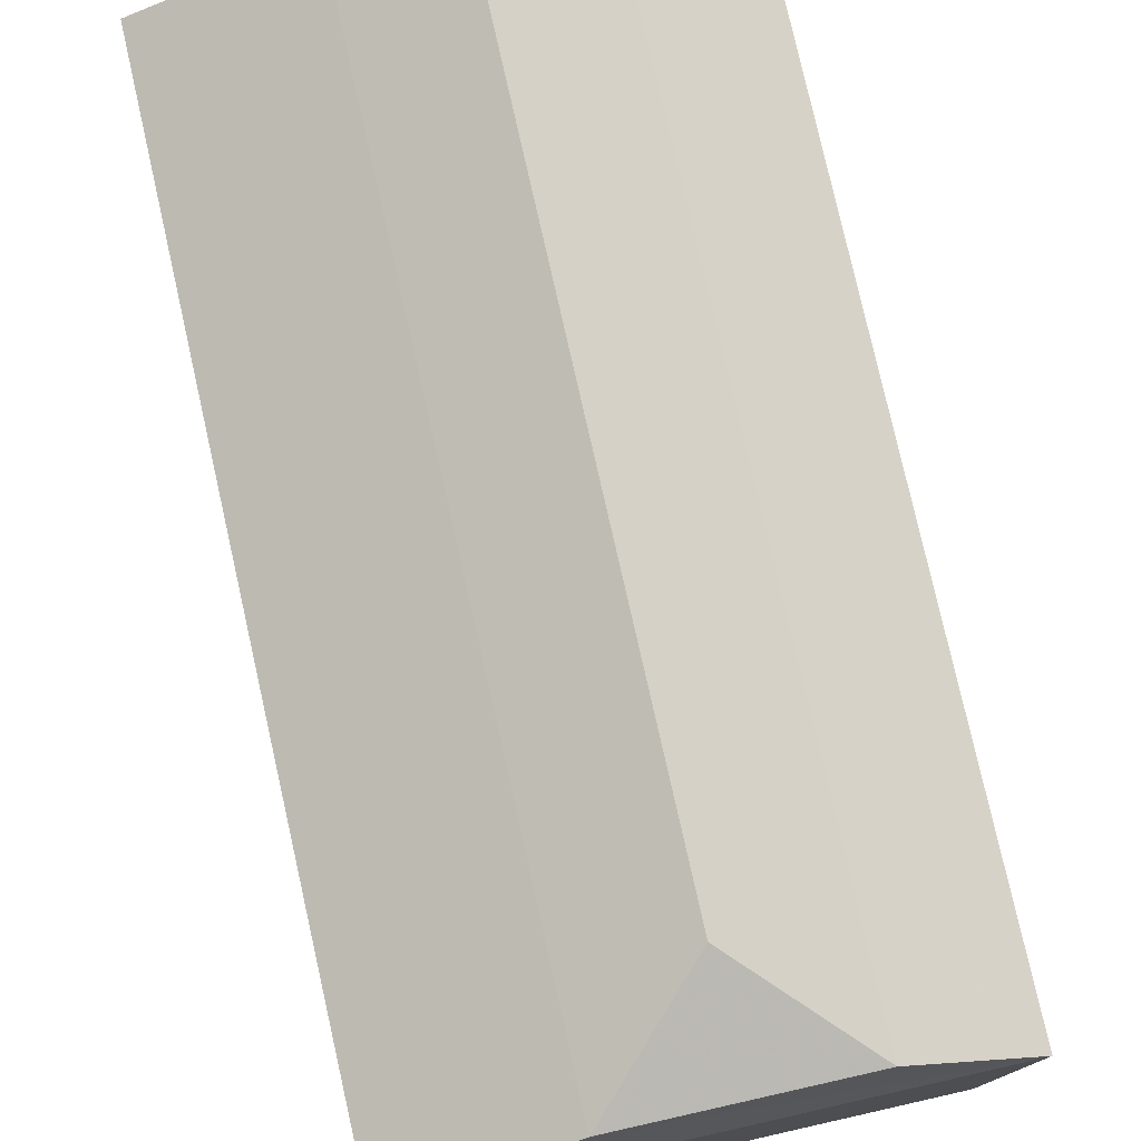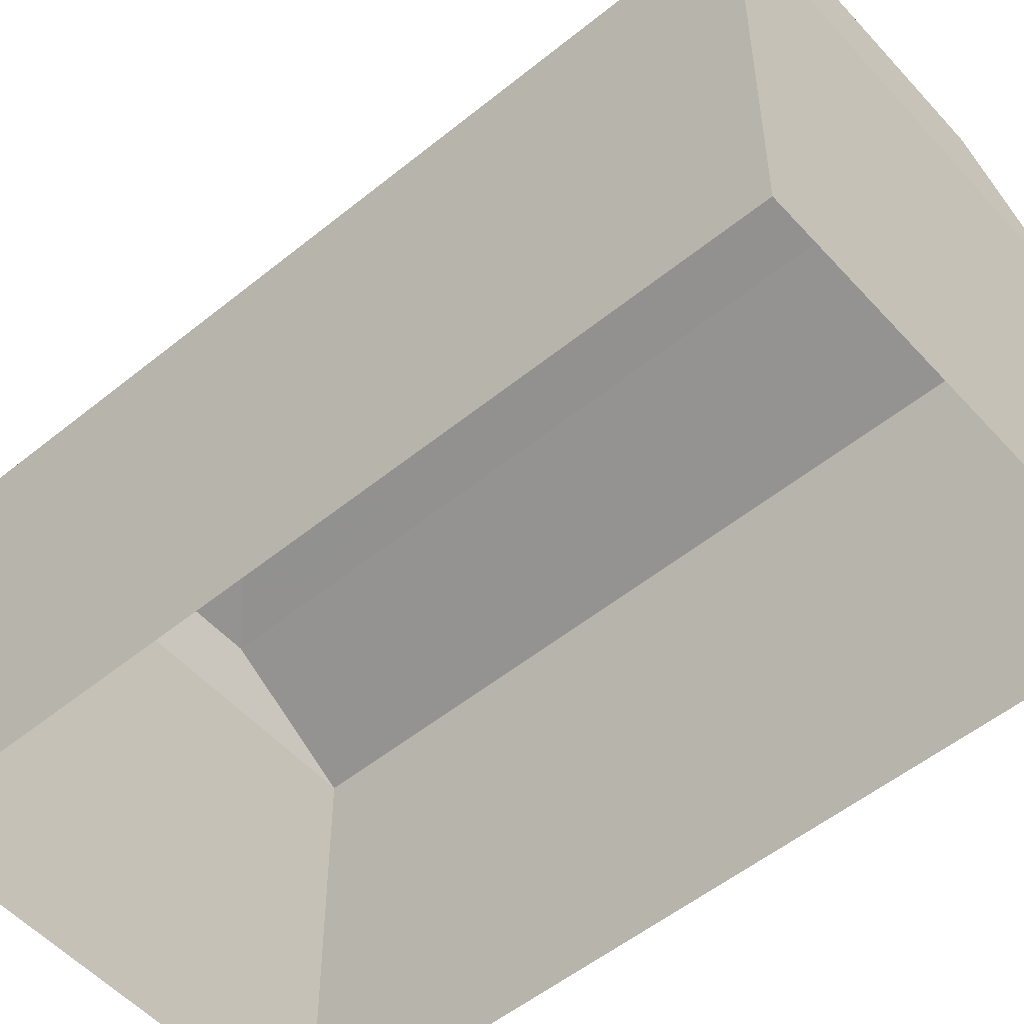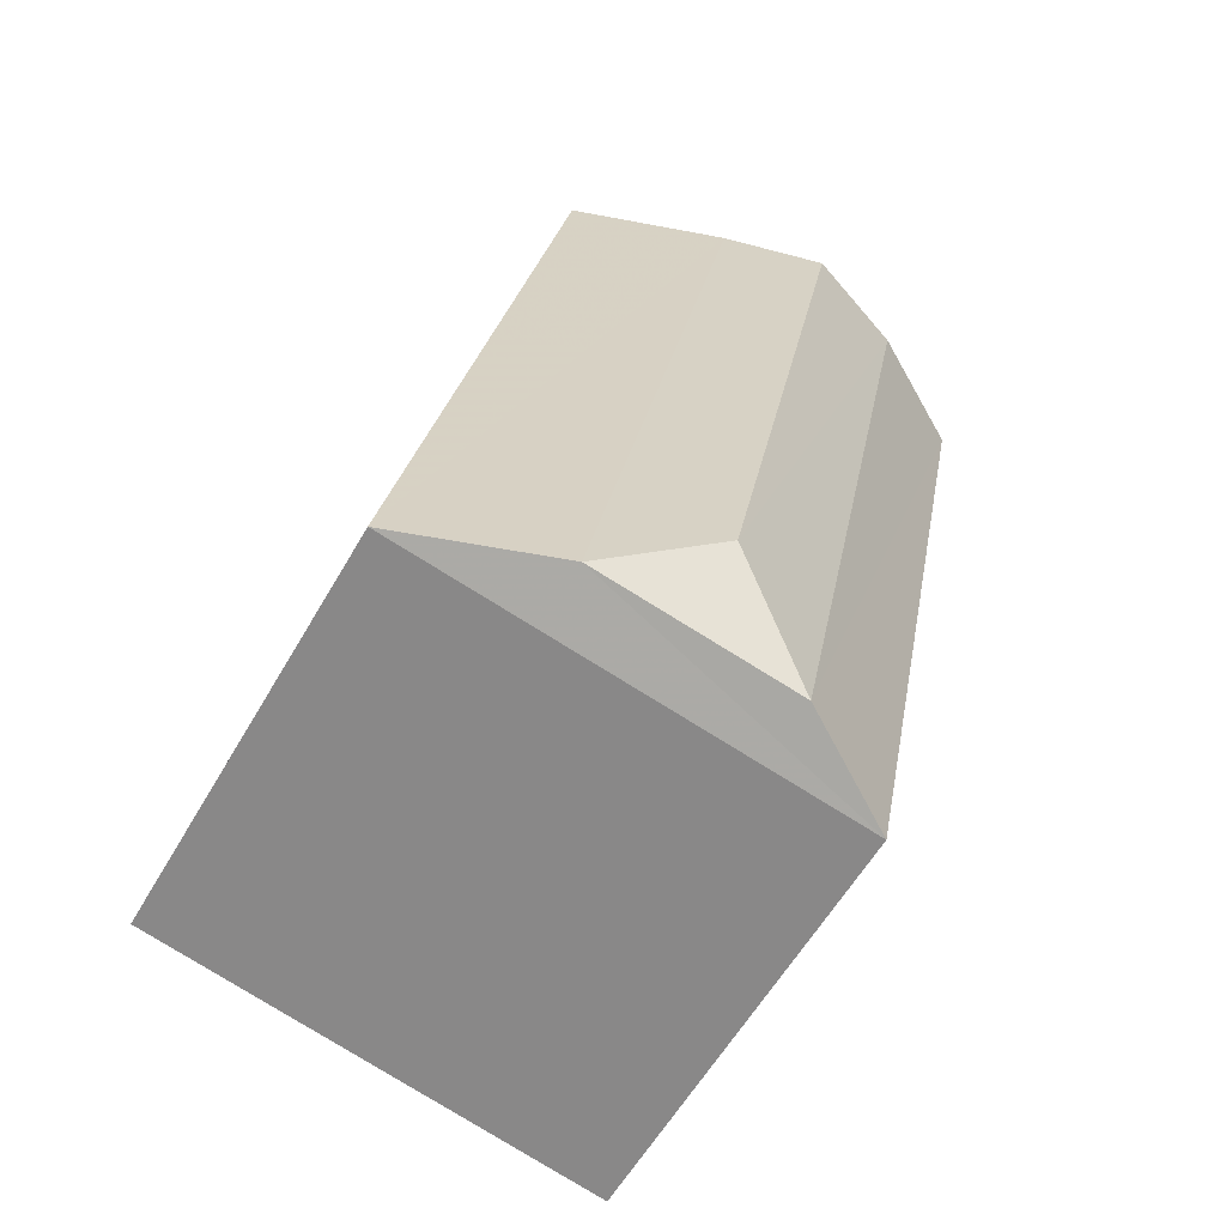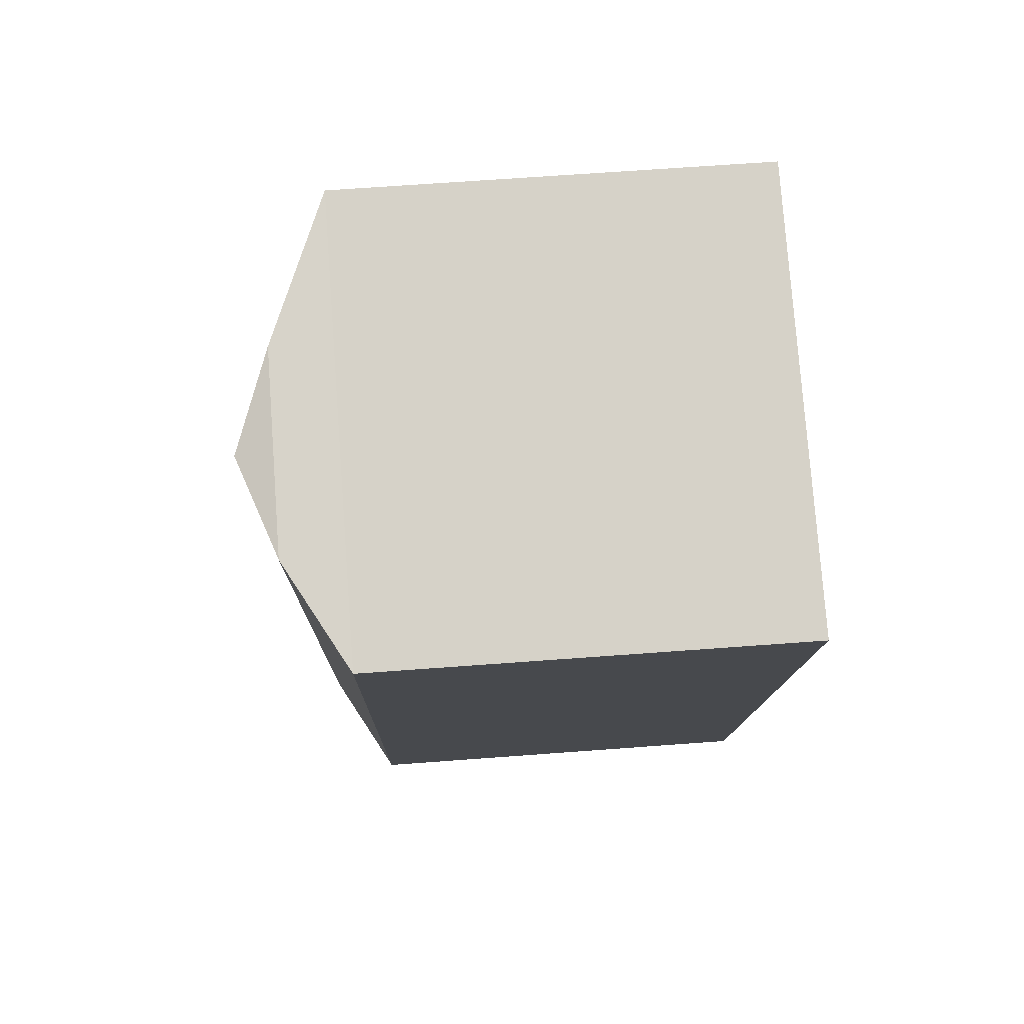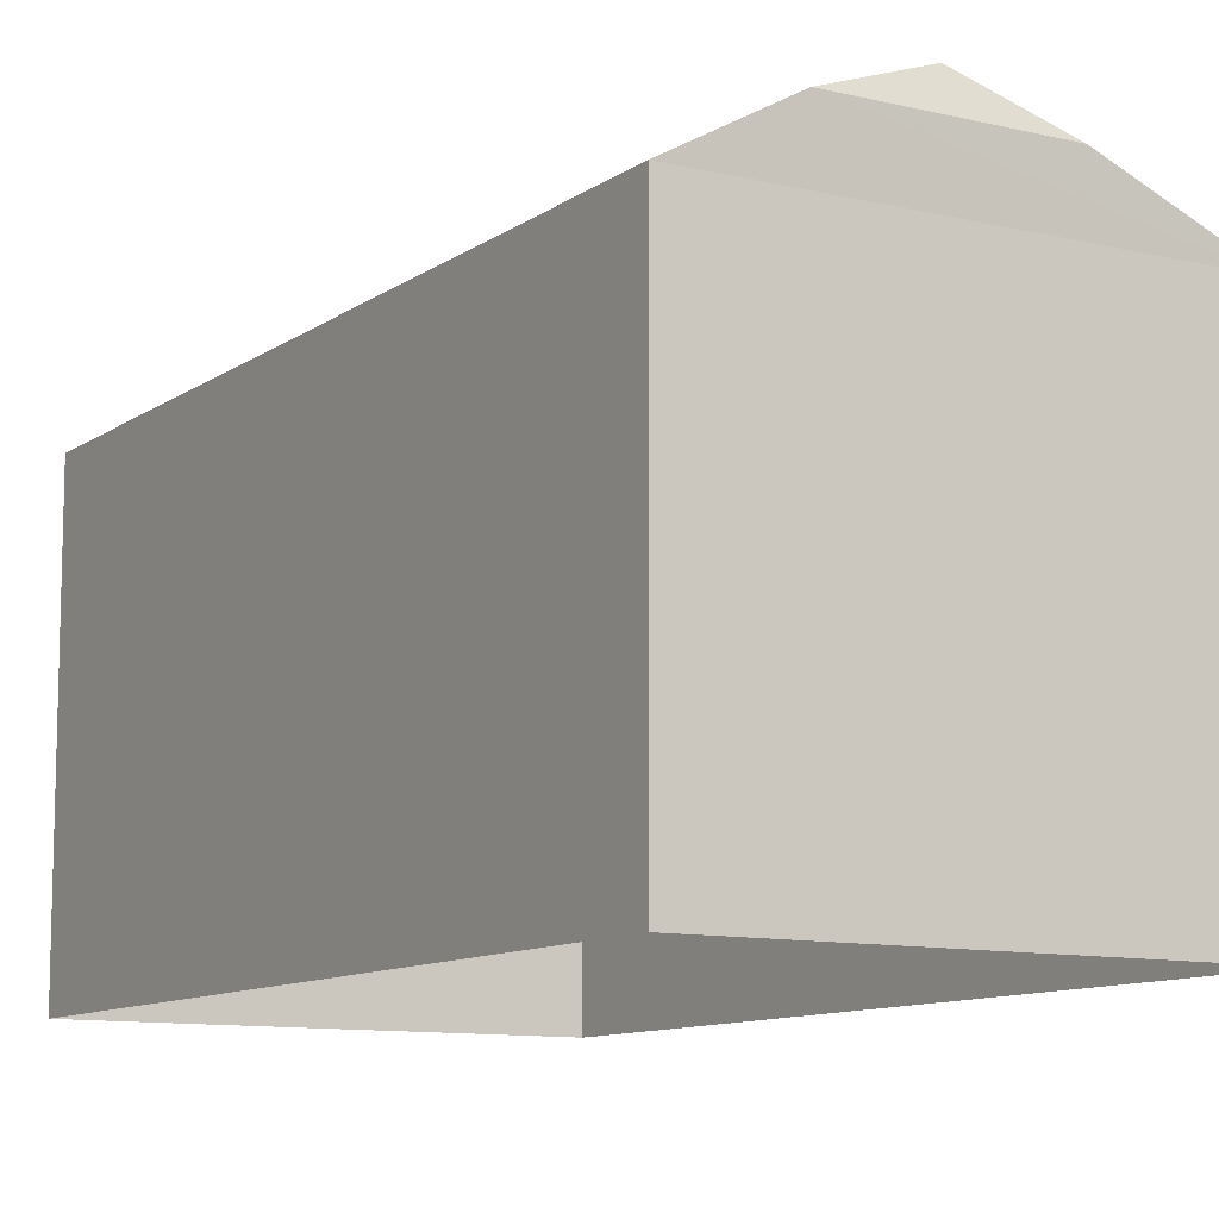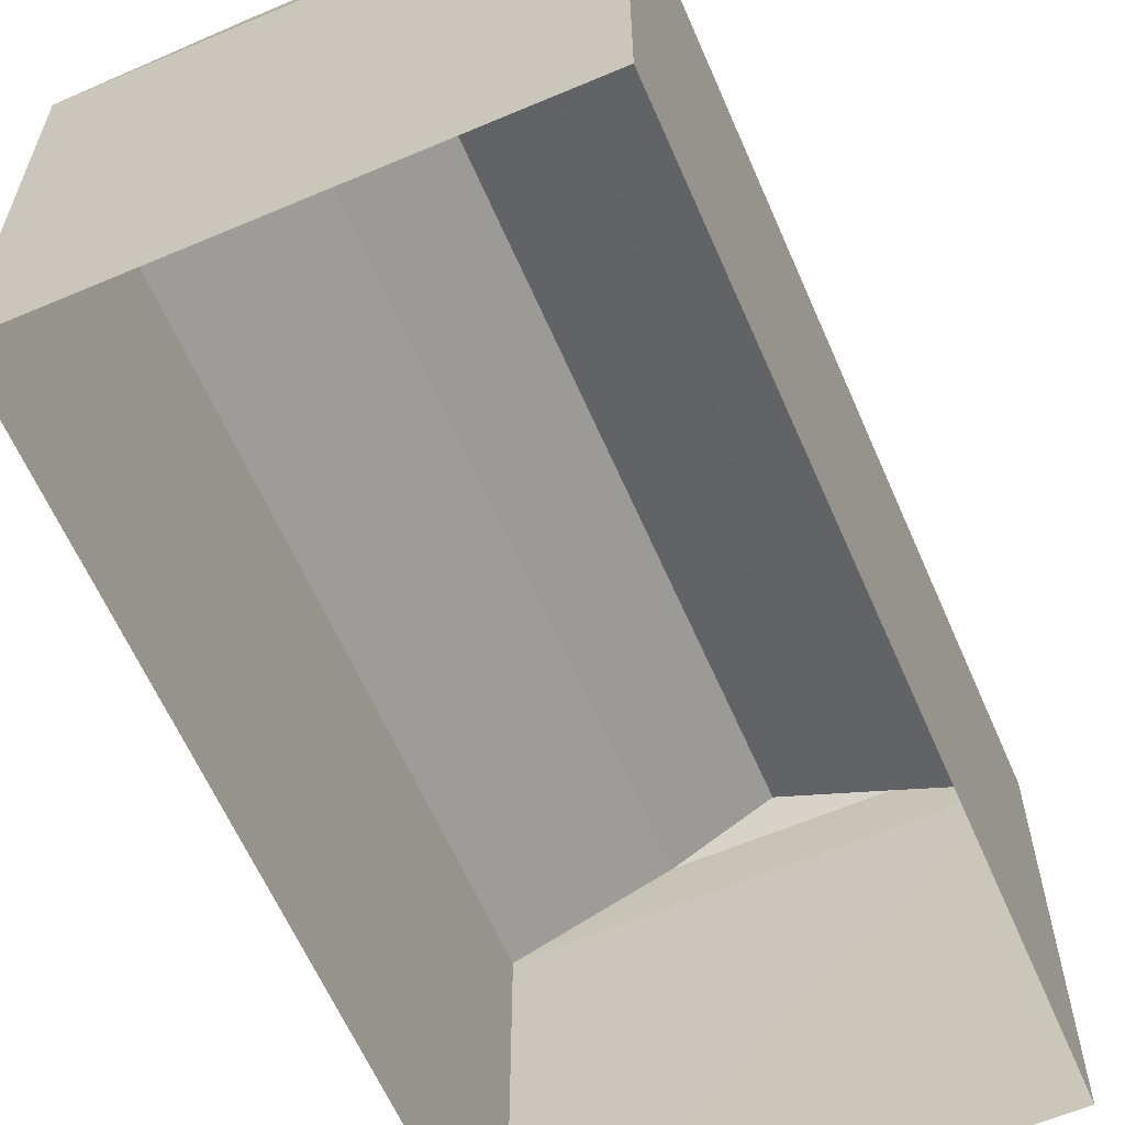
<metadata>
{"format":"obj","ext":"obj","renderer":"f3d","projection":"perspective","resolution":1024,"background":"white","views":[{"elev":78.0,"azim":-23.7,"up":"+Z"},{"elev":-53.4,"azim":119.9,"up":"+Z"},{"elev":-59.2,"azim":-29.8,"up":"+Y"},{"elev":66.7,"azim":85.7,"up":"+Y"},{"elev":-10.4,"azim":137.9,"up":"+Z"},{"elev":-61.8,"azim":12.4,"up":"+Z"}]}
</metadata>
<code>
v -8.907e+04 -1.002e+05 3.215
v -8.906e+04 -1.002e+05 3.217
v -8.907e+04 -1.002e+05 3.217
v -8.906e+04 -1.002e+05 3.215
v -8.906e+04 -1.002e+05 9.222
v -8.906e+04 -1.002e+05 10.07
v -8.906e+04 -1.002e+05 9.224
v -8.907e+04 -1.002e+05 10.07
v -8.906e+04 -1.002e+05 10.07
v -8.907e+04 -1.002e+05 9.224
v -8.906e+04 -1.002e+05 10.07
v -8.906e+04 -1.002e+05 10.59
v -8.906e+04 -1.002e+05 10.59
v -8.907e+04 -1.002e+05 9.222
f 1 2 3
f 1 4 2
f 5 6 7
f 8 9 10
f 11 6 5
f 12 13 11
f 6 8 7
f 13 12 8
f 8 12 9
f 10 9 14
f 13 8 6
f 7 8 10
f 11 13 6
f 12 11 9
f 5 4 1
f 14 5 1
f 9 11 14
f 5 2 4
f 5 7 2
f 14 1 3
f 10 14 3
f 7 3 2
f 7 10 3
f 14 11 5

</code>
